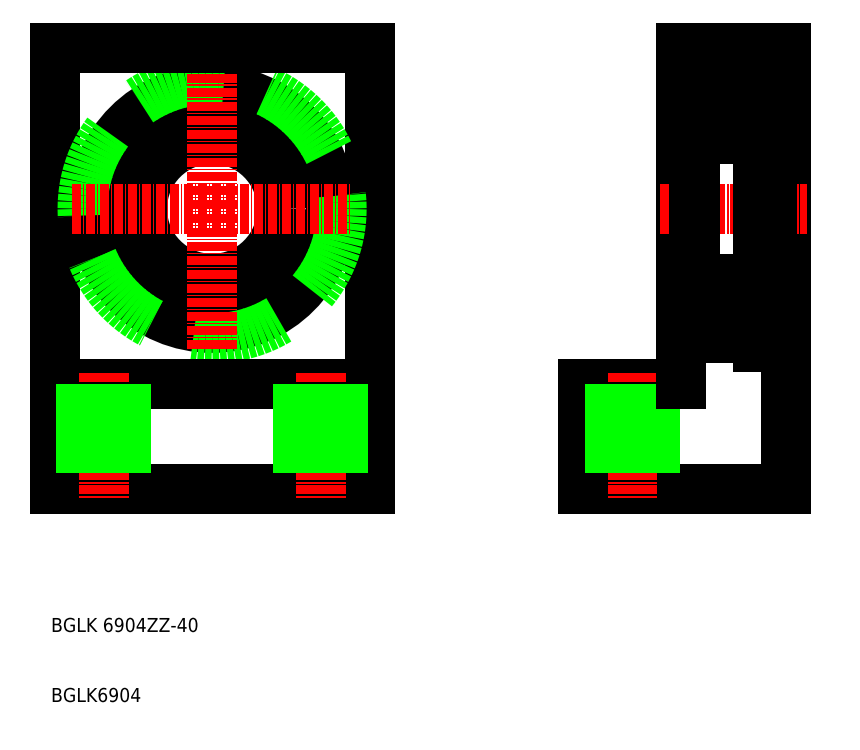
<metadata>
{"format":"dxf","ext":"dxf","renderer":"ezdxf+matplotlib","layout":"modelspace","background":"white","min_lineweight":24,"dpi":150}
</metadata>
<code>
0
SECTION
2
ENTITIES
0
LINE
8
0
10
182.8
20
113.5
30
0
11
168.8
21
113.5
31
0
0
LINE
8
0
10
168.8
20
98.51
30
0
11
197.8
21
98.51
31
0
0
CIRCLE
8
0
10
115.8
20
138.5
30
0
40
17
0
LINE
8
0
10
93.28
20
98.51
30
0
11
93.28
21
161.5
31
0
0
CIRCLE
8
0
10
115.8
20
138.5
30
0
40
10
0
LINE
8
0
10
138.3
20
98.51
30
0
11
138.3
21
161.5
31
0
0
CIRCLE
8
0
10
115.8
20
138.5
30
0
40
18.5
0
LINE
8
CENTER
10
115.8
20
118.5
30
0
11
115.8
21
158.5
31
0
0
TEXT
8
0
10
92.78
20
68.08
30
0
40
2
1
BGLK6904
0
LINE
8
0
10
93.28
20
98.51
30
0
11
138.3
21
98.51
31
0
0
LINE
8
0
10
93.28
20
113.5
30
0
11
138.3
21
113.5
31
0
0
TEXT
8
0
10
92.78
20
78.08
30
0
40
2
1
BGLK 6904ZZ-40
0
LINE
8
CENTER
10
100.3
20
115
30
0
11
100.3
21
97.01
31
0
0
LINE
8
0
10
103.5
20
113.5
30
0
11
103.5
21
98.51
31
0
0
LINE
8
0
10
97.03
20
113.5
30
0
11
97.03
21
98.51
31
0
0
LINE
8
CENTER
10
131.3
20
115
30
0
11
131.3
21
97.01
31
0
0
LINE
8
0
10
134.5
20
113.5
30
0
11
134.5
21
98.51
31
0
0
LINE
8
0
10
128
20
113.5
30
0
11
128
21
98.51
31
0
0
LINE
8
CENTER
10
175.8
20
115
30
0
11
175.8
21
97.01
31
0
0
LINE
8
0
10
168.8
20
98.51
30
0
11
168.8
21
113.5
31
0
0
LINE
8
0
10
172.5
20
113.5
30
0
11
172.5
21
98.51
31
0
0
LINE
8
0
10
179
20
113.5
30
0
11
179
21
98.51
31
0
0
LINE
8
0
10
93.28
20
161.5
30
0
11
138.3
21
161.5
31
0
0
LINE
8
CENTER
10
95.78
20
138.5
30
0
11
135.8
21
138.5
31
0
0
LINE
8
0
10
182.8
20
161.5
30
0
11
182.8
21
113.5
31
0
0
LINE
8
0
10
197.8
20
98.51
30
0
11
197.8
21
161.5
31
0
0
LINE
8
0
10
182.8
20
121.5
30
0
11
184.8
21
121.5
31
0
0
LINE
8
0
10
197.8
20
161.5
30
0
11
182.8
21
161.5
31
0
0
LINE
8
CENTER
10
179.8
20
138.5
30
0
11
200.8
21
138.5
31
0
0
LINE
8
0
10
182.8
20
155.5
30
0
11
184.8
21
155.5
31
0
0
LINE
8
0
10
195.7
20
118.8
30
0
11
195.7
21
138.5
31
0
0
LINE
8
0
10
193.8
20
156.7
30
0
11
193.8
21
120.3
31
0
0
LINE
8
0
10
184.8
20
156.7
30
0
11
184.8
21
120.3
31
0
0
LINE
8
0
10
185.1
20
128.5
30
0
11
193.5
21
128.5
31
0
0
LINE
8
0
10
185.1
20
120
30
0
11
193.5
21
120
31
0
0
ARC
8
0
10
186.4
20
126
30
0
40
0.2
50
200
51
270
0
LINE
8
0
10
186.3
20
122.8
30
0
11
187.4
21
122.8
31
0
0
LINE
8
0
10
185.4
20
123.7
30
0
11
185.4
21
126
31
0
0
LINE
8
0
10
185.2
20
123.6
30
0
11
185.2
21
126
31
0
0
ARC
8
0
10
185.1
20
120.3
30
0
40
0.3
50
180
51
270
0
LINE
8
0
10
186.2
20
122.4
30
0
11
186.2
21
122.9
31
0
0
ARC
8
0
10
186.3
20
122.7
30
0
40
0.1
50
90
51
175
0
LINE
8
0
10
185.5
20
122.5
30
0
11
185.6
21
122.3
31
0
0
LINE
8
0
10
185.6
20
122.3
30
0
11
185.5
21
122.2
31
0
0
LINE
8
0
10
184.9
20
122.1
30
0
11
185.3
21
122.1
31
0
0
LINE
8
0
10
185.5
20
122.5
30
0
11
185.4
21
122.3
31
0
0
ARC
8
0
10
185.5
20
122.2
30
0
40
0.2
50
129.9
51
220
0
LINE
8
0
10
185.3
20
122.1
30
0
11
185.6
21
121.8
31
0
0
LINE
8
0
10
185.5
20
122.2
30
0
11
185.7
21
121.9
31
0
0
LINE
8
0
10
185.9
20
121.9
30
0
11
186
21
122.8
31
0
0
ARC
8
0
10
185.8
20
122
30
0
40
0.1
50
220
51
357.2
0
ARC
8
0
10
184.9
20
122
30
0
40
0.1
50
90
51
180
0
LINE
8
0
10
186
20
122.8
30
0
11
185.2
21
123.6
31
0
0
LINE
8
0
10
186.2
20
122.9
30
0
11
185.4
21
123.7
31
0
0
ARC
8
0
10
185.8
20
122
30
0
40
0.3
50
220
51
355
0
LINE
8
0
10
186.1
20
121.9
30
0
11
186.2
21
122.7
31
0
0
ARC
8
0
10
185.1
20
128.2
30
0
40
0.3
50
90
51
180
0
LINE
8
0
10
185.9
20
126
30
0
11
185.4
21
126
31
0
0
LINE
8
0
10
185.9
20
126.2
30
0
11
185.9
21
126
31
0
0
LINE
8
0
10
185
20
126.4
30
0
11
185.3
21
126.4
31
0
0
LINE
8
0
10
185.4
20
126.2
30
0
11
185.9
21
126.2
31
0
0
ARC
8
0
10
185.4
20
126
30
0
40
0.2
50
90
51
180
0
LINE
8
0
10
185.3
20
126.4
30
0
11
185.6
21
126.7
31
0
0
ARC
8
0
10
185.7
20
126.6
30
0
40
0.2
50
90
51
140
0
LINE
8
0
10
185.7
20
126.8
30
0
11
185.8
21
126.8
31
0
0
ARC
8
0
10
185.8
20
126.6
30
0
40
0.2
50
20.01
51
90
0
ARC
8
0
10
185
20
126.6
30
0
40
0.2
50
180
51
270
0
LINE
8
0
10
186
20
126.6
30
0
11
186.2
21
125.9
31
0
0
LINE
8
0
10
193.3
20
123.6
30
0
11
193.3
21
126
31
0
0
LINE
8
0
10
193.1
20
123.7
30
0
11
193.1
21
126
31
0
0
CIRCLE
8
0
10
189.3
20
124.3
30
0
40
2.381
0
LINE
8
0
10
191.1
20
122.8
30
0
11
192.3
21
122.8
31
0
0
LINE
8
0
10
193.8
20
118.8
30
0
11
195.7
21
118.8
31
0
0
LINE
8
0
10
193.8
20
120.3
30
0
11
193.8
21
118.8
31
0
0
ARC
8
0
10
193.5
20
120.3
30
0
40
0.3
50
270
51
0
0
LINE
8
0
10
195.7
20
120
30
0
11
197.8
21
120
31
0
0
LINE
8
0
10
193.8
20
122.8
30
0
11
195.7
21
122.8
31
0
0
ARC
8
0
10
193.7
20
122
30
0
40
0.1
50
0.00874
51
90
0
ARC
8
0
10
192.7
20
122
30
0
40
0.3031
50
184.9
51
320
0
ARC
8
0
10
192.3
20
122.7
30
0
40
0.1004
50
5.144
51
90
0
ARC
8
0
10
193.1
20
122.2
30
0
40
0.2001
50
319.9
51
50.09
0
ARC
8
0
10
192.7
20
122
30
0
40
0.1034
50
185
51
320.1
0
LINE
8
0
10
192.6
20
121.9
30
0
11
192.6
21
122.8
31
0
0
LINE
8
0
10
193.1
20
122.2
30
0
11
192.8
21
121.9
31
0
0
LINE
8
0
10
192.9
20
122.3
30
0
11
193.1
21
122.2
31
0
0
LINE
8
0
10
193
20
122.5
30
0
11
192.9
21
122.3
31
0
0
LINE
8
0
10
192.4
20
122.4
30
0
11
192.4
21
122.9
31
0
0
LINE
8
0
10
193.2
20
122.1
30
0
11
193
21
121.8
31
0
0
LINE
8
0
10
193
20
122.5
30
0
11
193.2
21
122.3
31
0
0
LINE
8
0
10
192.4
20
121.9
30
0
11
192.4
21
122.7
31
0
0
LINE
8
0
10
193.7
20
122.1
30
0
11
193.2
21
122.1
31
0
0
LINE
8
0
10
192.6
20
122.8
30
0
11
193.3
21
123.6
31
0
0
LINE
8
0
10
192.4
20
122.9
30
0
11
193.1
21
123.7
31
0
0
ARC
8
0
10
192.1
20
126
30
0
40
0.2
50
270
51
340.1
0
LINE
8
0
10
186.7
20
125.8
30
0
11
186.7
21
125.8
31
0
0
LINE
8
0
10
186.9
20
125.8
30
0
11
186.9
21
125.8
31
0
0
LINE
8
0
10
186.4
20
125.8
30
0
11
187.4
21
125.8
31
0
0
LINE
8
0
10
191.1
20
125.8
30
0
11
192.1
21
125.8
31
0
0
ARC
8
0
10
193.5
20
128.2
30
0
40
0.3
50
0
51
90
0
ARC
8
0
10
193.6
20
126.6
30
0
40
0.2
50
270
51
0.00437
0
ARC
8
0
10
192.8
20
126.6
30
0
40
0.2
50
90
51
160.1
0
ARC
8
0
10
192.8
20
126.6
30
0
40
0.2001
50
40.14
51
90
0
ARC
8
0
10
193.1
20
126
30
0
40
0.2
50
0.00437
51
90
0
LINE
8
0
10
192.8
20
126.8
30
0
11
192.8
21
126.8
31
0
0
LINE
8
0
10
193.3
20
126.4
30
0
11
193
21
126.7
31
0
0
LINE
8
0
10
192.6
20
126.6
30
0
11
192.3
21
125.9
31
0
0
LINE
8
0
10
192.7
20
126
30
0
11
193.1
21
126
31
0
0
LINE
8
0
10
192.7
20
126.2
30
0
11
192.7
21
126
31
0
0
LINE
8
0
10
193.1
20
126.2
30
0
11
192.7
21
126.2
31
0
0
LINE
8
0
10
193.6
20
126.4
30
0
11
193.3
21
126.4
31
0
0
LINE
8
0
10
195.7
20
158.3
30
0
11
195.7
21
138.5
31
0
0
LINE
8
0
10
185.1
20
148.5
30
0
11
193.5
21
148.5
31
0
0
ARC
8
0
10
185.1
20
148.8
30
0
40
0.3
50
180
51
270
0
ARC
8
0
10
193.5
20
148.8
30
0
40
0.3
50
270
51
0
0
LINE
8
0
10
186.3
20
154.3
30
0
11
187.4
21
154.3
31
0
0
ARC
8
0
10
186.4
20
151.1
30
0
40
0.2
50
90
51
160
0
LINE
8
0
10
185.1
20
157
30
0
11
193.5
21
157
31
0
0
LINE
8
0
10
185.2
20
153.4
30
0
11
185.2
21
151.1
31
0
0
LINE
8
0
10
185.4
20
153.4
30
0
11
185.4
21
151.1
31
0
0
ARC
8
0
10
185
20
150.5
30
0
40
0.2
50
90
51
180
0
ARC
8
0
10
185.8
20
150.5
30
0
40
0.2
50
270
51
340
0
LINE
8
0
10
185.7
20
150.3
30
0
11
185.8
21
150.3
31
0
0
ARC
8
0
10
185.7
20
150.5
30
0
40
0.2
50
220
51
270
0
LINE
8
0
10
185.3
20
150.7
30
0
11
185.6
21
150.3
31
0
0
ARC
8
0
10
185.4
20
151.1
30
0
40
0.2
50
180
51
270
0
LINE
8
0
10
185.4
20
150.9
30
0
11
185.9
21
150.9
31
0
0
LINE
8
0
10
185
20
150.7
30
0
11
185.3
21
150.7
31
0
0
LINE
8
0
10
185.9
20
150.9
30
0
11
185.9
21
151.1
31
0
0
LINE
8
0
10
185.9
20
151.1
30
0
11
185.4
21
151.1
31
0
0
LINE
8
0
10
186
20
150.4
30
0
11
186.2
21
151.1
31
0
0
ARC
8
0
10
185.1
20
156.7
30
0
40
0.3
50
90
51
180
0
ARC
8
0
10
186.3
20
154.4
30
0
40
0.1
50
185
51
270
0
ARC
8
0
10
184.9
20
155.1
30
0
40
0.1
50
180
51
270
0
ARC
8
0
10
185.8
20
155.1
30
0
40
0.1
50
2.82
51
140
0
LINE
8
0
10
185.5
20
154.8
30
0
11
185.7
21
155.1
31
0
0
LINE
8
0
10
185.3
20
155
30
0
11
185.6
21
155.3
31
0
0
ARC
8
0
10
185.5
20
154.8
30
0
40
0.2
50
140
51
230.1
0
LINE
8
0
10
185.5
20
154.5
30
0
11
185.4
21
154.7
31
0
0
LINE
8
0
10
184.9
20
155
30
0
11
185.3
21
155
31
0
0
LINE
8
0
10
185.6
20
154.7
30
0
11
185.5
21
154.8
31
0
0
LINE
8
0
10
185.5
20
154.5
30
0
11
185.6
21
154.7
31
0
0
LINE
8
0
10
186.1
20
155.1
30
0
11
186.2
21
154.3
31
0
0
ARC
8
0
10
185.8
20
155.1
30
0
40
0.3
50
4.997
51
140
0
LINE
8
0
10
186
20
154.2
30
0
11
185.2
21
153.4
31
0
0
LINE
8
0
10
186.2
20
154.1
30
0
11
185.4
21
153.4
31
0
0
LINE
8
0
10
185.9
20
155.1
30
0
11
186
21
154.2
31
0
0
LINE
8
0
10
186.2
20
154.6
30
0
11
186.2
21
154.1
31
0
0
LINE
8
0
10
193.8
20
156.7
30
0
11
193.8
21
158.3
31
0
0
LINE
8
0
10
191.1
20
154.3
30
0
11
192.3
21
154.3
31
0
0
ARC
8
0
10
192.1
20
151.1
30
0
40
0.2
50
19.88
51
90
0
CIRCLE
8
0
10
189.3
20
152.8
30
0
40
2.381
0
LINE
8
0
10
186.4
20
151.3
30
0
11
187.4
21
151.3
31
0
0
LINE
8
0
10
191.1
20
151.3
30
0
11
192.1
21
151.3
31
0
0
LINE
8
0
10
193.1
20
153.4
30
0
11
193.1
21
151.1
31
0
0
LINE
8
0
10
193.3
20
153.4
30
0
11
193.3
21
151.1
31
0
0
ARC
8
0
10
193.6
20
150.5
30
0
40
0.2
50
360
51
90
0
LINE
8
0
10
193.1
20
150.9
30
0
11
192.7
21
150.9
31
0
0
LINE
8
0
10
192.7
20
150.9
30
0
11
192.7
21
151.1
31
0
0
LINE
8
0
10
192.7
20
151.1
30
0
11
193.1
21
151.1
31
0
0
LINE
8
0
10
192.6
20
150.4
30
0
11
192.3
21
151.1
31
0
0
LINE
8
0
10
193.3
20
150.7
30
0
11
193
21
150.3
31
0
0
LINE
8
0
10
192.8
20
150.3
30
0
11
192.8
21
150.3
31
0
0
ARC
8
0
10
193.1
20
151.1
30
0
40
0.2
50
270
51
360
0
ARC
8
0
10
192.8
20
150.5
30
0
40
0.2001
50
270
51
319.9
0
ARC
8
0
10
192.8
20
150.5
30
0
40
0.2
50
199.9
51
270
0
LINE
8
0
10
193.6
20
150.7
30
0
11
193.3
21
150.7
31
0
0
LINE
8
0
10
193.8
20
154.3
30
0
11
195.7
21
154.3
31
0
0
ARC
8
0
10
193.5
20
156.7
30
0
40
0.3
50
0
51
90
0
ARC
8
0
10
193.7
20
155.1
30
0
40
0.1
50
270
51
360
0
LINE
8
0
10
192.4
20
155.1
30
0
11
192.4
21
154.3
31
0
0
LINE
8
0
10
193
20
154.5
30
0
11
193.2
21
154.7
31
0
0
LINE
8
0
10
193.2
20
155
30
0
11
193
21
155.2
31
0
0
LINE
8
0
10
193
20
154.5
30
0
11
192.9
21
154.7
31
0
0
LINE
8
0
10
192.9
20
154.7
30
0
11
193.1
21
154.8
31
0
0
LINE
8
0
10
193.1
20
154.8
30
0
11
192.8
21
155.1
31
0
0
ARC
8
0
10
192.7
20
155.1
30
0
40
0.1034
50
39.87
51
175
0
ARC
8
0
10
193.1
20
154.8
30
0
40
0.2001
50
309.9
51
40.13
0
ARC
8
0
10
192.3
20
154.4
30
0
40
0.1004
50
270
51
354.9
0
ARC
8
0
10
192.7
20
155.1
30
0
40
0.3031
50
40.05
51
175.1
0
LINE
8
0
10
193.7
20
155
30
0
11
193.2
21
155
31
0
0
LINE
8
0
10
192.4
20
154.1
30
0
11
193.1
21
153.4
31
0
0
LINE
8
0
10
192.6
20
154.2
30
0
11
193.3
21
153.4
31
0
0
LINE
8
0
10
192.4
20
154.6
30
0
11
192.4
21
154.1
31
0
0
LINE
8
0
10
192.6
20
155.1
30
0
11
192.6
21
154.2
31
0
0
LINE
8
0
10
195.7
20
157
30
0
11
197.8
21
157
31
0
0
LINE
8
0
10
193.8
20
158.3
30
0
11
195.7
21
158.3
31
0
0
ENDSEC
0
EOF

</code>
